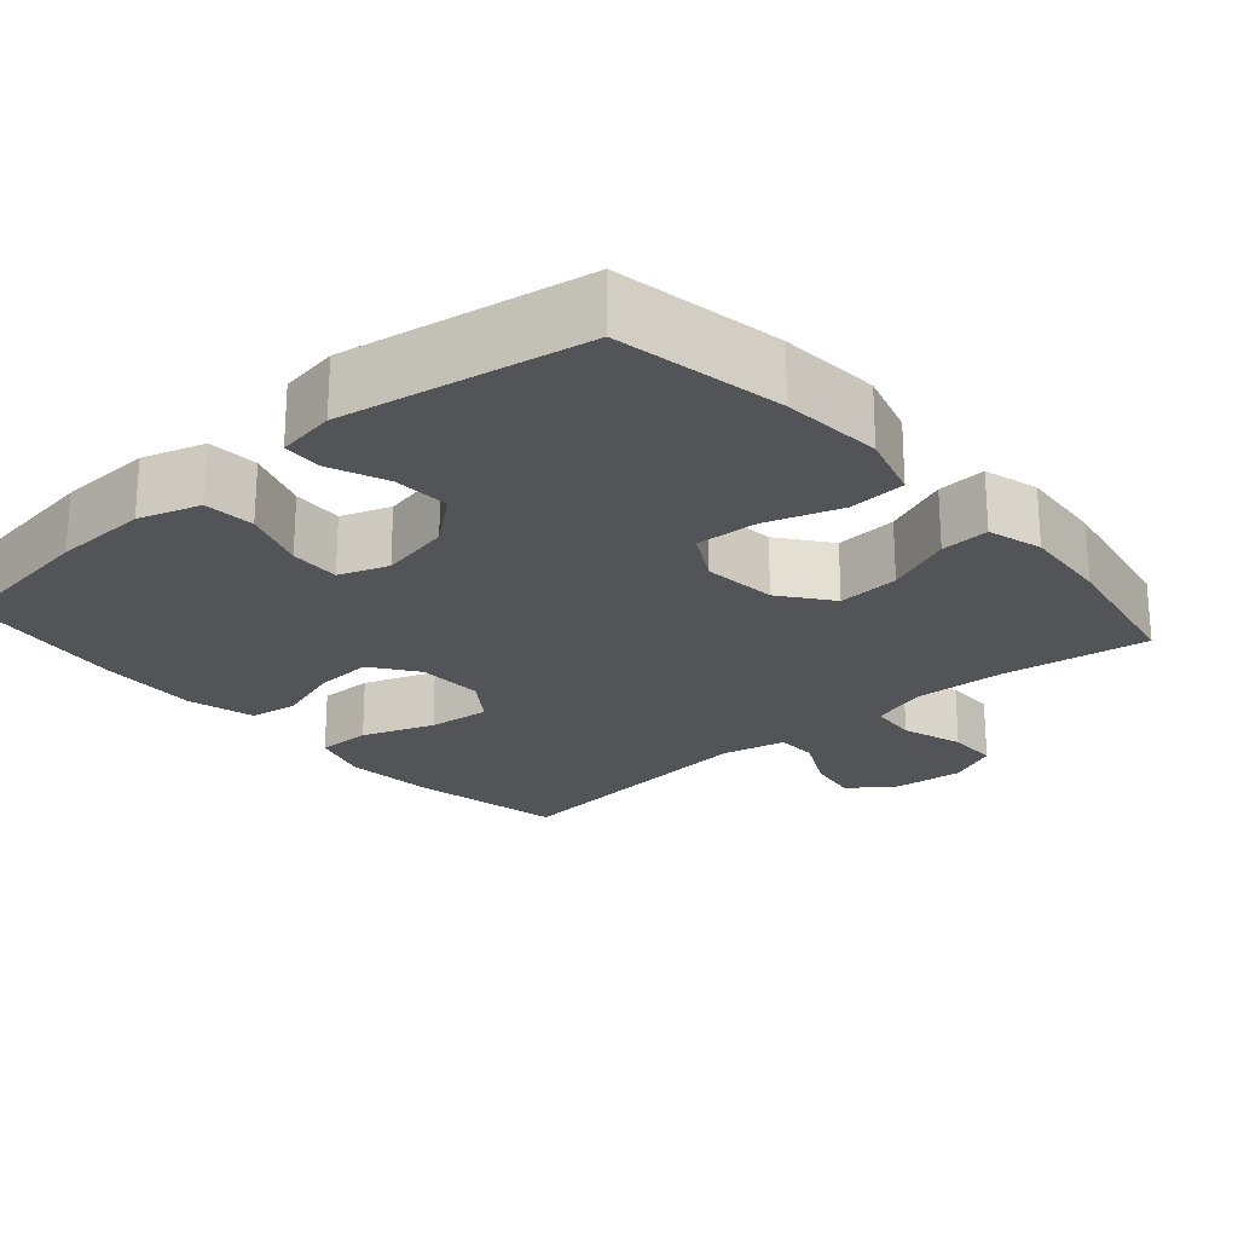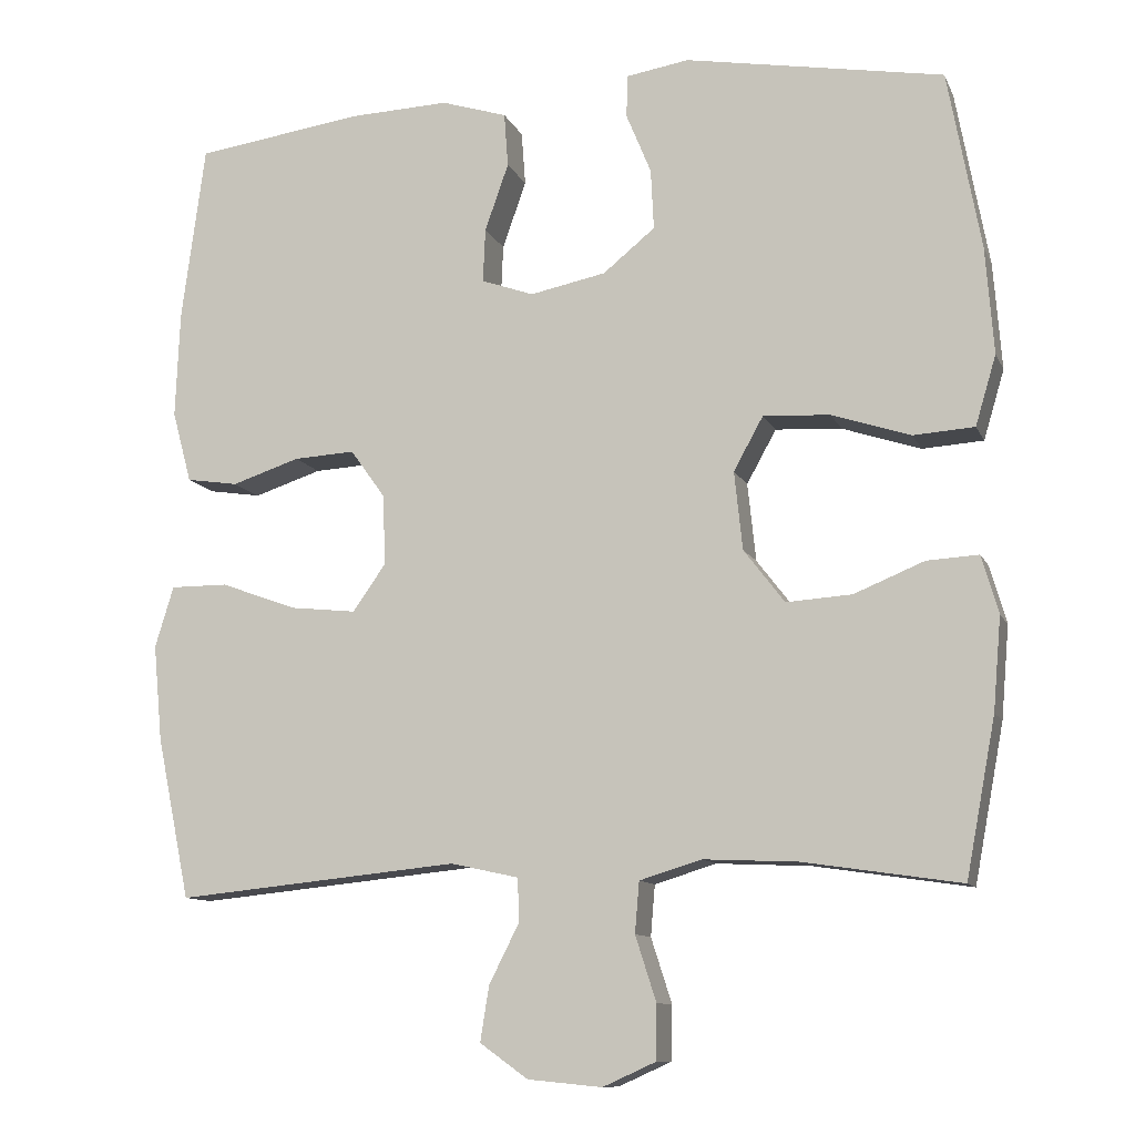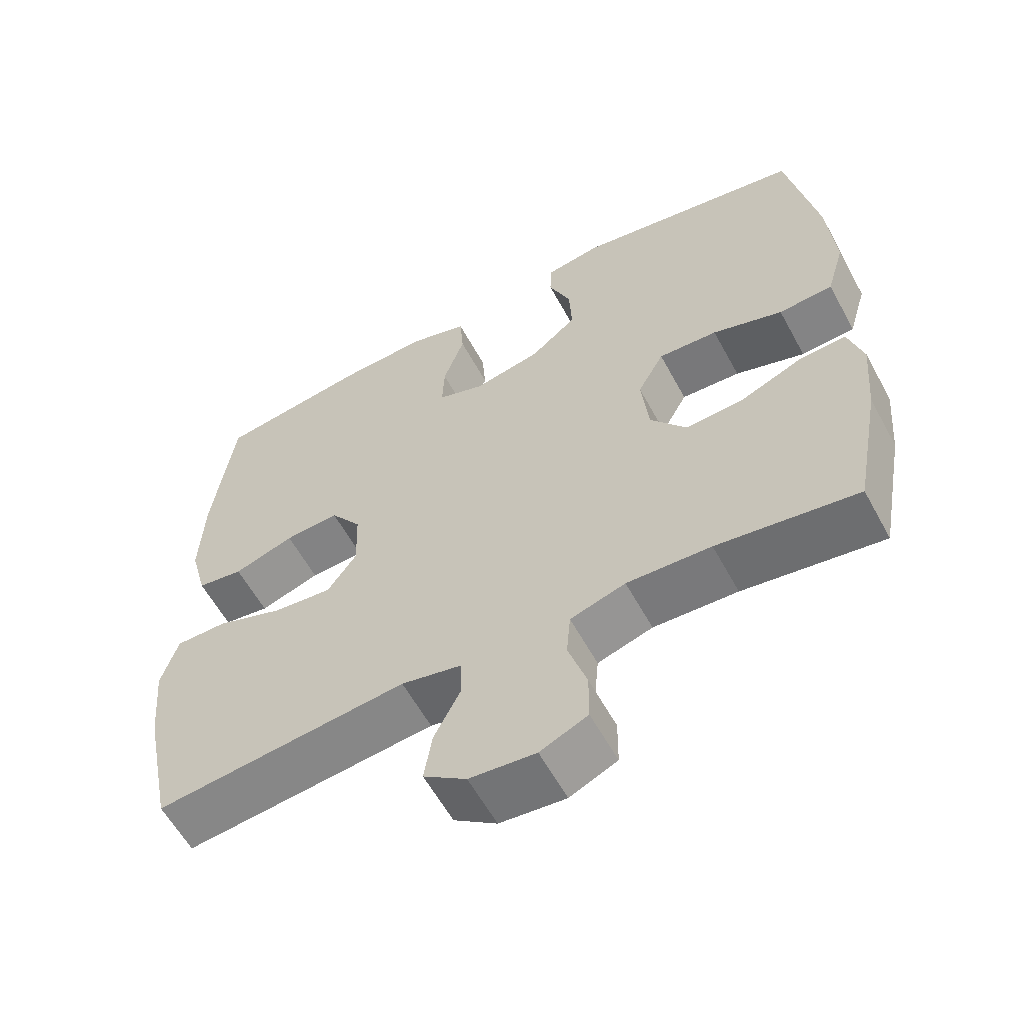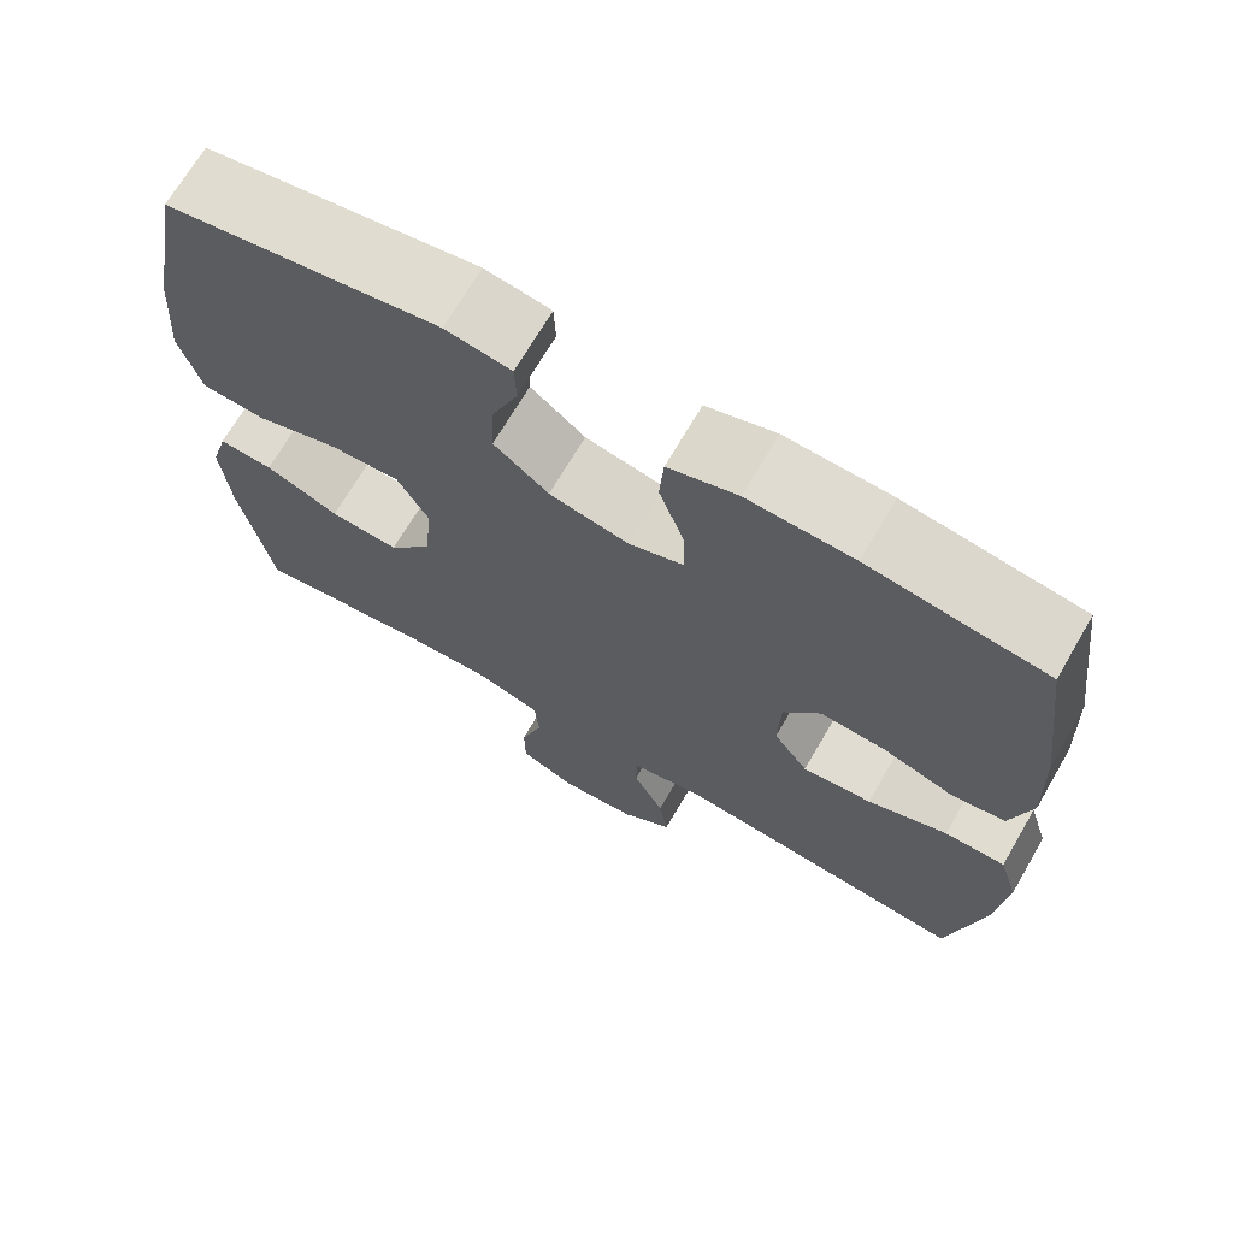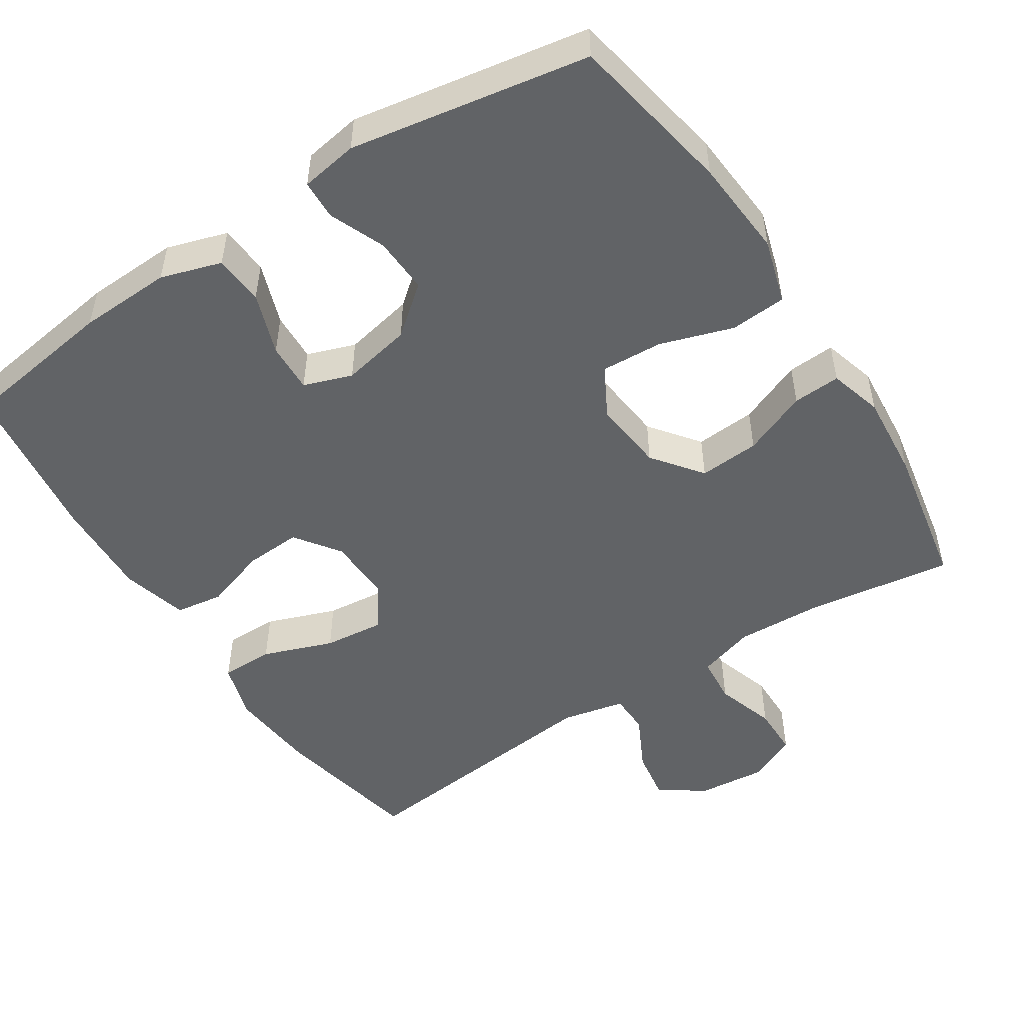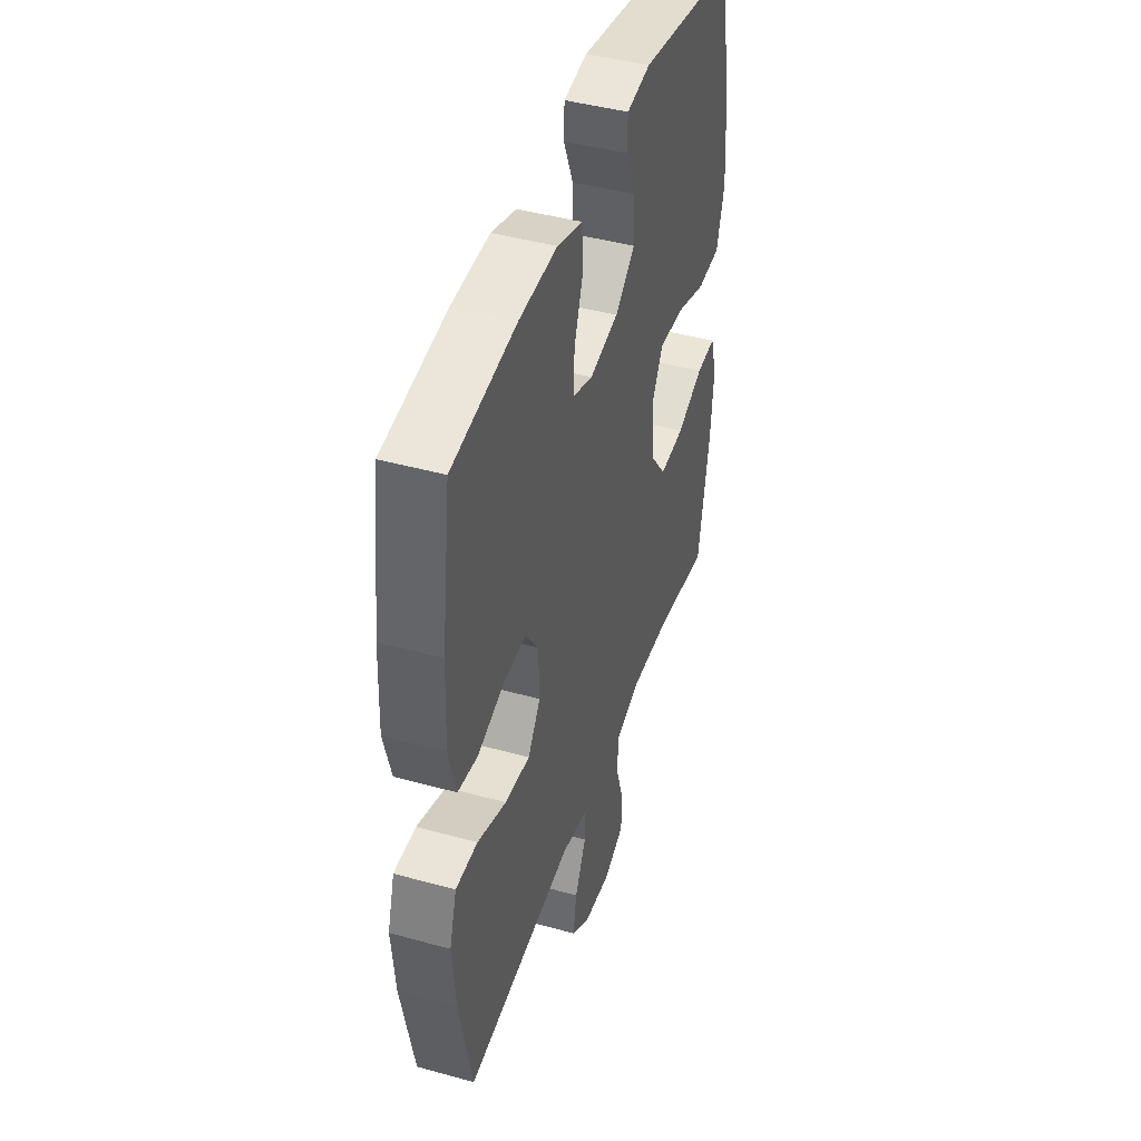
<metadata>
{"format":"obj","ext":"obj","renderer":"f3d","projection":"perspective","resolution":1024,"background":"white","views":[{"elev":-23.2,"azim":41.2,"up":"+Y"},{"elev":-10.6,"azim":16.7,"up":"+Z"},{"elev":-59.4,"azim":28.5,"up":"+Z"},{"elev":69.5,"azim":-149.8,"up":"+Z"},{"elev":-50.8,"azim":33.0,"up":"+Y"},{"elev":43.5,"azim":-71.9,"up":"+Z"}]}
</metadata>
<code>
o path4556
v -0.1406 0.0375 -0.4416
v -0.05398 0.0375 -0.4606
v -0.05261 0.0375 -0.5164
v -0.0907 0.0375 -0.5915
v -0.1018 0.0375 -0.6616
v -0.04067 0.0375 -0.7053
v 0.0538 0.0375 -0.7144
v 0.1215 0.0375 -0.6839
v 0.1223 0.0375 -0.6147
v 0.09569 0.0375 -0.5321
v 0.1012 0.0375 -0.4672
v 0.1801 0.0375 -0.443
v 0.3001 0.0375 -0.4485
v 0.5003 0.0375 -0.4781
v 0.538 0.0375 -0.2779
v 0.5481 0.0375 -0.1597
v 0.5269 0.0375 -0.08608
v 0.4611 0.0375 -0.08989
v 0.3718 0.0375 -0.1266
v 0.2882 0.0375 -0.1323
v 0.236 0.0375 -0.06429
v 0.2256 0.0375 0.03544
v 0.2633 0.0375 0.1038
v 0.3481 0.0375 0.09911
v 0.4487 0.0375 0.06624
v 0.5263 0.0375 0.07147
v 0.5527 0.0375 0.1605
v 0.5423 0.0375 0.2966
v 0.5003 0.0375 0.5238
v 0.171 0.0375 0.5809
v 0.09166 0.0375 0.568
v 0.08946 0.0375 0.5143
v 0.1213 0.0375 0.4367
v 0.125 0.0375 0.36
v 0.05875 0.0375 0.306
v -0.03777 0.0375 0.2864
v -0.1044 0.0375 0.31
v -0.1014 0.0375 0.3784
v -0.07112 0.0375 0.4643
v -0.07619 0.0375 0.533
v -0.1599 0.0375 0.5592
v -0.2878 0.0375 0.5542
v -0.5014 0.0375 0.5238
v -0.5315 0.0375 0.2988
v -0.5371 0.0375 0.1631
v -0.5127 0.0375 0.07214
v -0.4468 0.0375 0.06215
v -0.3603 0.0375 0.09051
v -0.2824 0.0375 0.09491
v -0.2381 0.0375 0.03313
v -0.2351 0.0375 -0.05665
v -0.2771 0.0375 -0.1162
v -0.3612 0.0375 -0.1072
v -0.458 0.0375 -0.0717
v -0.5312 0.0375 -0.07155
v -0.5551 0.0375 -0.1496
v -0.5436 0.0375 -0.272
v -0.5014 0.0375 -0.4781
v -0.1406 -0.0375 -0.4416
v -0.05398 -0.0375 -0.4606
v -0.05261 -0.0375 -0.5164
v -0.0907 -0.0375 -0.5915
v -0.1018 -0.0375 -0.6616
v -0.04067 -0.0375 -0.7053
v 0.0538 -0.0375 -0.7144
v 0.1215 -0.0375 -0.6839
v 0.1223 -0.0375 -0.6147
v 0.09569 -0.0375 -0.5321
v 0.1012 -0.0375 -0.4672
v 0.1801 -0.0375 -0.443
v 0.3001 -0.0375 -0.4485
v 0.5003 -0.0375 -0.4781
v 0.538 -0.0375 -0.2779
v 0.5481 -0.0375 -0.1597
v 0.5269 -0.0375 -0.08608
v 0.4611 -0.0375 -0.08989
v 0.3718 -0.0375 -0.1266
v 0.2882 -0.0375 -0.1323
v 0.236 -0.0375 -0.06429
v 0.2256 -0.0375 0.03544
v 0.2633 -0.0375 0.1038
v 0.3481 -0.0375 0.09911
v 0.4487 -0.0375 0.06624
v 0.5263 -0.0375 0.07147
v 0.5527 -0.0375 0.1605
v 0.5423 -0.0375 0.2966
v 0.5003 -0.0375 0.5238
v 0.171 -0.0375 0.5809
v 0.09166 -0.0375 0.568
v 0.08946 -0.0375 0.5143
v 0.1213 -0.0375 0.4367
v 0.125 -0.0375 0.36
v 0.05875 -0.0375 0.306
v -0.03777 -0.0375 0.2864
v -0.1044 -0.0375 0.31
v -0.1014 -0.0375 0.3784
v -0.07112 -0.0375 0.4643
v -0.07619 -0.0375 0.533
v -0.1599 -0.0375 0.5592
v -0.2878 -0.0375 0.5542
v -0.5014 -0.0375 0.5238
v -0.5315 -0.0375 0.2988
v -0.5371 -0.0375 0.1631
v -0.5127 -0.0375 0.07214
v -0.4468 -0.0375 0.06215
v -0.3603 -0.0375 0.09051
v -0.2824 -0.0375 0.09491
v -0.2381 -0.0375 0.03313
v -0.2351 -0.0375 -0.05665
v -0.2771 -0.0375 -0.1162
v -0.3612 -0.0375 -0.1072
v -0.458 -0.0375 -0.0717
v -0.5312 -0.0375 -0.07155
v -0.5551 -0.0375 -0.1496
v -0.5436 -0.0375 -0.272
v -0.5014 -0.0375 -0.4781
v 0.5263 0.0375 0.07147
v 0.5263 0.0375 0.07147
v 0.5527 0.0375 0.1605
v 0.5423 0.0375 0.2966
v 0.538 0.0375 -0.2779
v 0.5481 0.0375 -0.1597
v 0.5269 0.0375 -0.08608
v 0.5269 0.0375 -0.08608
v 0.4611 0.0375 -0.08989
v 0.4487 0.0375 0.06624
v 0.5003 0.0375 -0.4781
v 0.5003 0.0375 -0.4781
v 0.5003 0.0375 0.5238
v 0.5003 0.0375 0.5238
v 0.3718 0.0375 -0.1266
v 0.3481 0.0375 0.09911
v 0.3001 0.0375 -0.4485
v 0.2882 0.0375 -0.1323
v 0.2633 0.0375 0.1038
v 0.2633 0.0375 0.1038
v 0.1801 0.0375 -0.443
v 0.171 0.0375 0.5809
v 0.236 0.0375 -0.06429
v 0.2256 0.0375 0.03544
v 0.1012 0.0375 -0.4672
v 0.1012 0.0375 -0.4672
v 0.1213 0.0375 0.4367
v 0.125 0.0375 0.36
v 0.09166 0.0375 0.568
v 0.09166 0.0375 0.568
v 0.05875 0.0375 0.306
v 0.1215 0.0375 -0.6839
v 0.1215 0.0375 -0.6839
v 0.1223 0.0375 -0.6147
v 0.09569 0.0375 -0.5321
v 0.0538 0.0375 -0.7144
v 0.08946 0.0375 0.5143
v -0.03777 0.0375 0.2864
v -0.04067 0.0375 -0.7053
v -0.1044 0.0375 0.31
v -0.1044 0.0375 0.31
v -0.1018 0.0375 -0.6616
v -0.1018 0.0375 -0.6616
v -0.05398 0.0375 -0.4606
v -0.05398 0.0375 -0.4606
v -0.05261 0.0375 -0.5164
v -0.0907 0.0375 -0.5915
v -0.1406 0.0375 -0.4416
v -0.1014 0.0375 0.3784
v -0.07112 0.0375 0.4643
v -0.07619 0.0375 0.533
v -0.07619 0.0375 0.533
v -0.1599 0.0375 0.5592
v -0.2381 0.0375 0.03313
v -0.2351 0.0375 -0.05665
v -0.2878 0.0375 0.5542
v -0.2771 0.0375 -0.1162
v -0.2771 0.0375 -0.1162
v -0.2824 0.0375 0.09491
v -0.3612 0.0375 -0.1072
v -0.3603 0.0375 0.09051
v -0.4468 0.0375 0.06215
v -0.458 0.0375 -0.0717
v -0.5127 0.0375 0.07214
v -0.5127 0.0375 0.07214
v -0.5312 0.0375 -0.07155
v -0.5312 0.0375 -0.07155
v -0.5014 0.0375 -0.4781
v -0.5014 0.0375 -0.4781
v -0.5014 0.0375 0.5238
v -0.5014 0.0375 0.5238
v -0.5371 0.0375 0.1631
v -0.5315 0.0375 0.2988
v -0.5436 0.0375 -0.272
v -0.5551 0.0375 -0.1496
v 0.5263 -0.0375 0.07147
v 0.5263 -0.0375 0.07147
v 0.5527 -0.0375 0.1605
v 0.5423 -0.0375 0.2966
v 0.538 -0.0375 -0.2779
v 0.5481 -0.0375 -0.1597
v 0.5269 -0.0375 -0.08608
v 0.5269 -0.0375 -0.08608
v 0.4611 -0.0375 -0.08989
v 0.4487 -0.0375 0.06624
v 0.5003 -0.0375 -0.4781
v 0.5003 -0.0375 -0.4781
v 0.5003 -0.0375 0.5238
v 0.5003 -0.0375 0.5238
v 0.3718 -0.0375 -0.1266
v 0.3481 -0.0375 0.09911
v 0.3001 -0.0375 -0.4485
v 0.2882 -0.0375 -0.1323
v 0.2633 -0.0375 0.1038
v 0.2633 -0.0375 0.1038
v 0.1801 -0.0375 -0.443
v 0.171 -0.0375 0.5809
v 0.236 -0.0375 -0.06429
v 0.2256 -0.0375 0.03544
v 0.1012 -0.0375 -0.4672
v 0.1012 -0.0375 -0.4672
v 0.1213 -0.0375 0.4367
v 0.125 -0.0375 0.36
v 0.09166 -0.0375 0.568
v 0.09166 -0.0375 0.568
v 0.05875 -0.0375 0.306
v 0.1215 -0.0375 -0.6839
v 0.1215 -0.0375 -0.6839
v 0.1223 -0.0375 -0.6147
v 0.09569 -0.0375 -0.5321
v 0.0538 -0.0375 -0.7144
v 0.08946 -0.0375 0.5143
v -0.03777 -0.0375 0.2864
v -0.04067 -0.0375 -0.7053
v -0.1044 -0.0375 0.31
v -0.1044 -0.0375 0.31
v -0.1018 -0.0375 -0.6616
v -0.1018 -0.0375 -0.6616
v -0.05398 -0.0375 -0.4606
v -0.05398 -0.0375 -0.4606
v -0.05261 -0.0375 -0.5164
v -0.0907 -0.0375 -0.5915
v -0.1406 -0.0375 -0.4416
v -0.1014 -0.0375 0.3784
v -0.07112 -0.0375 0.4643
v -0.07619 -0.0375 0.533
v -0.07619 -0.0375 0.533
v -0.1599 -0.0375 0.5592
v -0.2381 -0.0375 0.03313
v -0.2351 -0.0375 -0.05665
v -0.2878 -0.0375 0.5542
v -0.2771 -0.0375 -0.1162
v -0.2771 -0.0375 -0.1162
v -0.2824 -0.0375 0.09491
v -0.3612 -0.0375 -0.1072
v -0.3603 -0.0375 0.09051
v -0.4468 -0.0375 0.06215
v -0.458 -0.0375 -0.0717
v -0.5127 -0.0375 0.07214
v -0.5127 -0.0375 0.07214
v -0.5312 -0.0375 -0.07155
v -0.5312 -0.0375 -0.07155
v -0.5014 -0.0375 -0.4781
v -0.5014 -0.0375 -0.4781
v -0.5014 -0.0375 0.5238
v -0.5014 -0.0375 0.5238
v -0.5371 -0.0375 0.1631
v -0.5315 -0.0375 0.2988
v -0.5436 -0.0375 -0.272
v -0.5551 -0.0375 -0.1496
f 226 238 225
f 230 238 233
f 248 251 265
f 196 208 202
f 237 216 235
f 244 240 241
f 196 206 208
f 228 213 220
f 230 225 238
f 253 263 255
f 210 222 215
f 214 215 246
f 208 209 212
f 239 248 265
f 235 246 239
f 208 206 209
f 266 254 257
f 226 216 237
f 216 214 235
f 215 229 245
f 244 241 242
f 215 222 229
f 206 197 200
f 218 213 228
f 227 225 230
f 239 265 259
f 245 231 250
f 192 194 201
f 251 254 266
f 223 225 227
f 212 214 216
f 250 264 252
f 204 218 219
f 247 231 240
f 195 219 207
f 264 247 261
f 195 207 194
f 209 214 212
f 239 246 248
f 207 219 210
f 231 264 250
f 213 218 204
f 252 264 263
f 235 214 246
f 252 263 253
f 246 215 245
f 240 244 247
f 245 229 231
f 265 251 266
f 264 231 247
f 204 219 195
f 210 219 222
f 198 200 197
f 201 194 207
f 238 226 237
f 197 206 196
f 118 27 85 193
f 27 28 86 85
f 15 16 74 73
f 16 124 199 74
f 17 18 76 75
f 25 26 84 83
f 128 15 73 203
f 28 130 205 86
f 18 19 77 76
f 24 25 83 82
f 13 14 72 71
f 19 20 78 77
f 136 24 82 211
f 12 13 71 70
f 29 30 88 87
f 20 21 79 78
f 22 23 81 80
f 21 22 80 79
f 142 12 70 217
f 33 34 92 91
f 30 146 221 88
f 34 35 93 92
f 149 9 67 224
f 9 10 68 67
f 7 8 66 65
f 32 33 91 90
f 31 32 90 89
f 10 11 69 68
f 35 36 94 93
f 6 7 65 64
f 36 157 232 94
f 159 6 64 234
f 161 3 61 236
f 4 5 63 62
f 3 4 62 61
f 1 2 60 59
f 38 39 97 96
f 39 168 243 97
f 40 41 99 98
f 37 38 96 95
f 50 51 109 108
f 41 42 100 99
f 51 174 249 109
f 49 50 108 107
f 52 53 111 110
f 48 49 107 106
f 47 48 106 105
f 53 54 112 111
f 181 47 105 256
f 54 183 258 112
f 185 1 59 260
f 42 187 262 100
f 45 46 104 103
f 44 45 103 102
f 43 44 102 101
f 57 58 116 115
f 56 57 115 114
f 55 56 114 113
f 151 150 163
f 155 158 163
f 173 190 176
f 121 127 133
f 162 160 141
f 169 166 165
f 121 133 131
f 153 145 138
f 155 163 150
f 178 180 188
f 135 140 147
f 139 171 140
f 133 137 134
f 164 190 173
f 160 164 171
f 133 134 131
f 191 182 179
f 151 162 141
f 141 160 139
f 140 170 154
f 169 167 166
f 140 154 147
f 131 125 122
f 143 153 138
f 152 155 150
f 164 184 190
f 170 175 156
f 117 126 119
f 176 191 179
f 148 152 150
f 137 141 139
f 175 177 189
f 129 144 143
f 172 165 156
f 120 132 144
f 189 186 172
f 120 119 132
f 134 137 139
f 164 173 171
f 132 135 144
f 156 175 189
f 138 129 143
f 177 188 189
f 160 171 139
f 177 178 188
f 171 170 140
f 165 172 169
f 170 156 154
f 190 191 176
f 189 172 156
f 129 120 144
f 135 147 144
f 123 122 125
f 126 132 119
f 163 162 151
f 122 121 131

</code>
